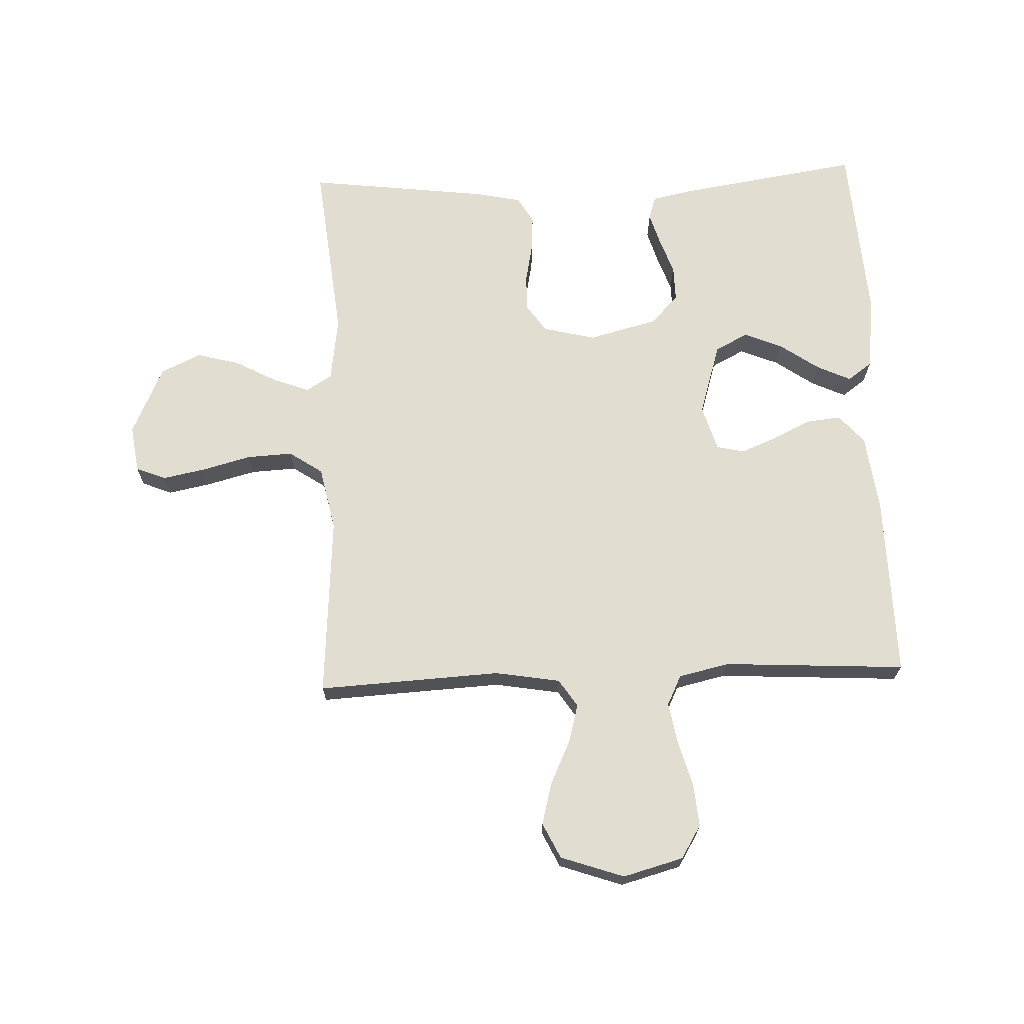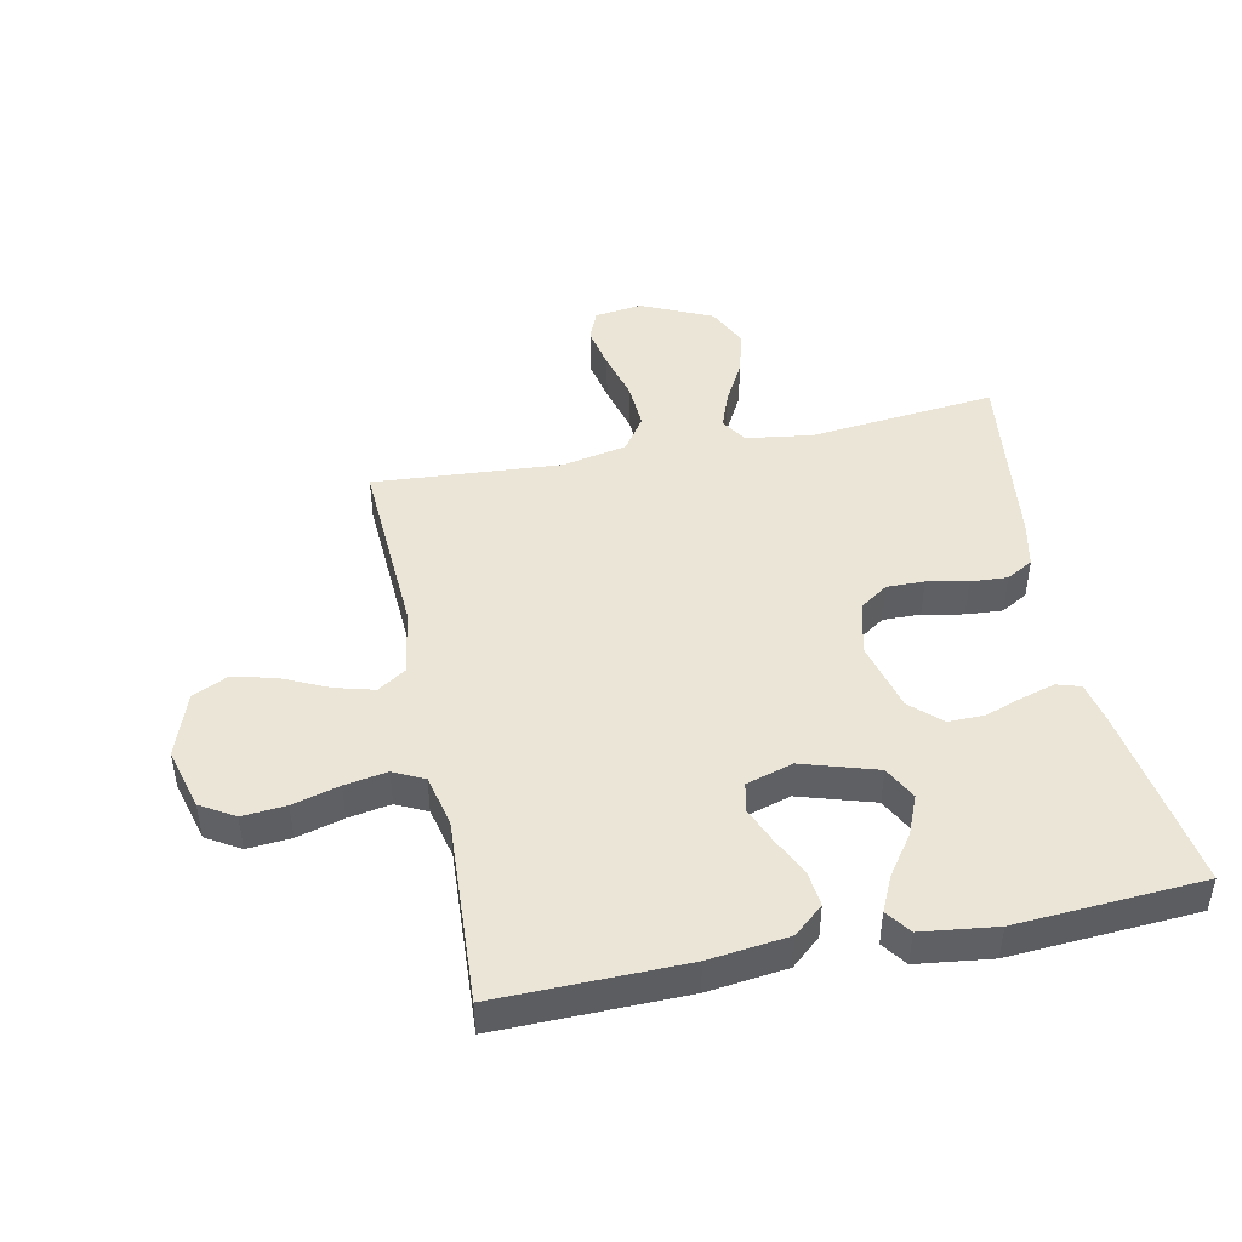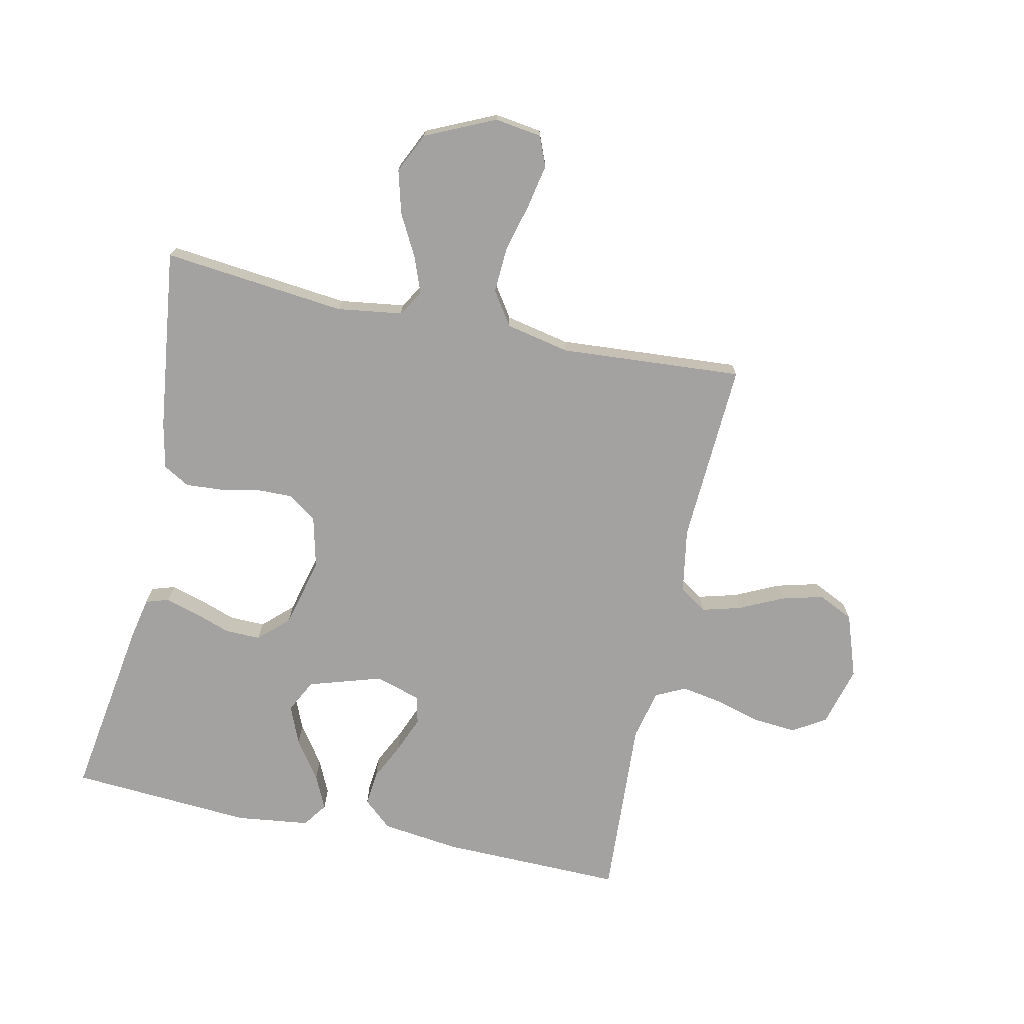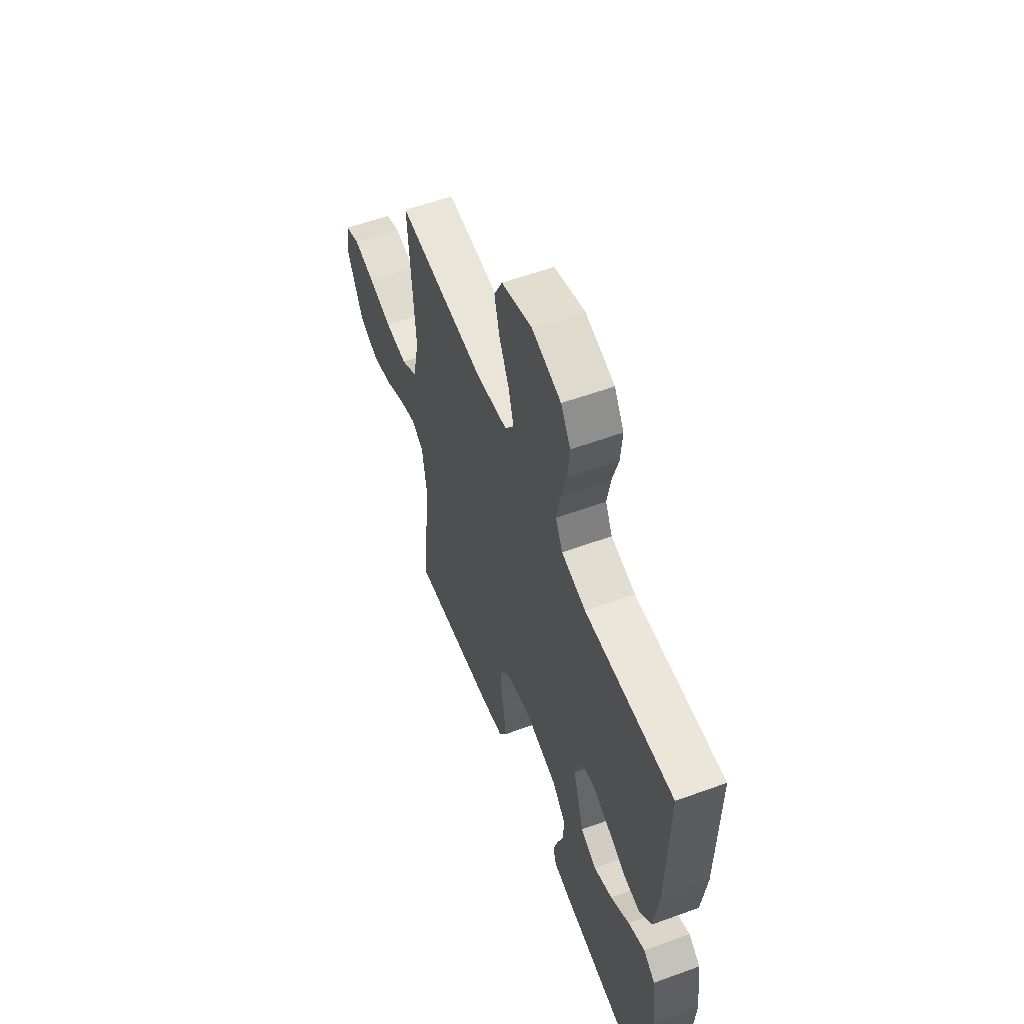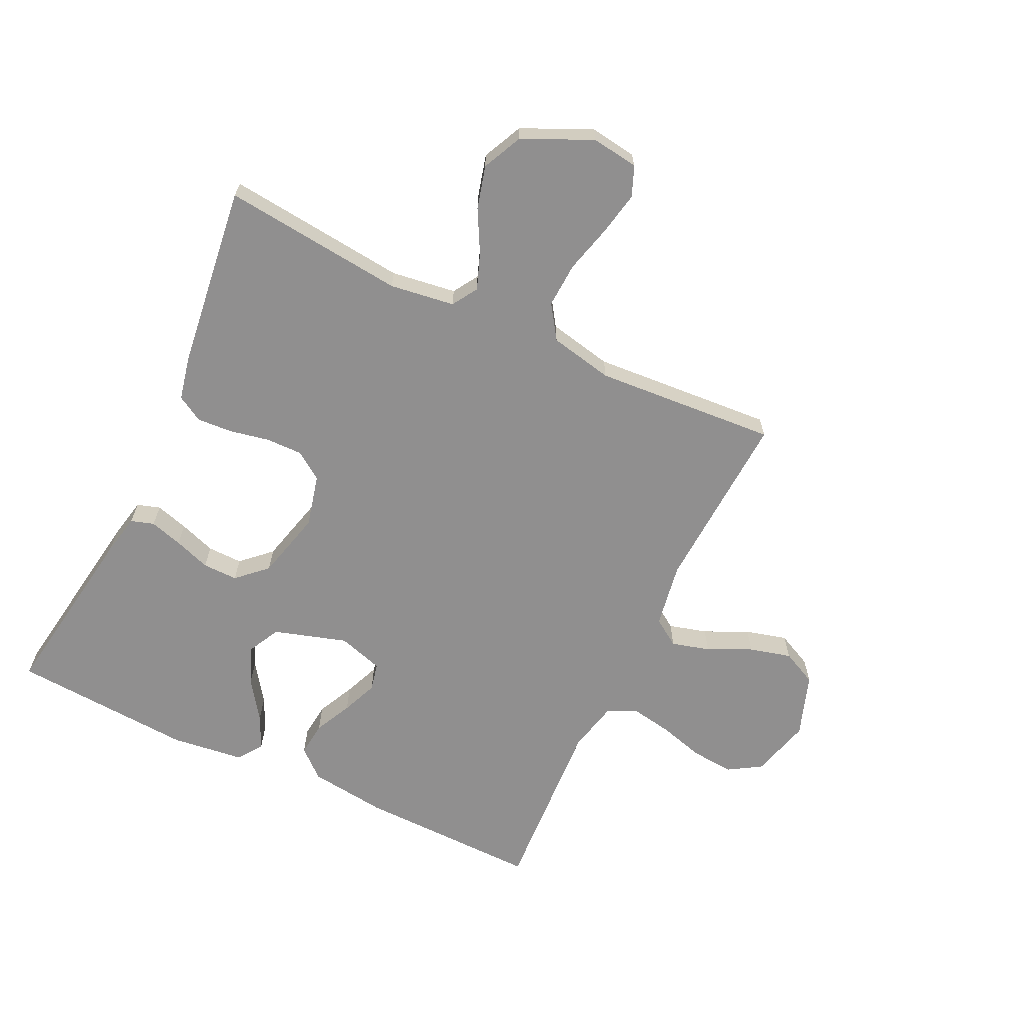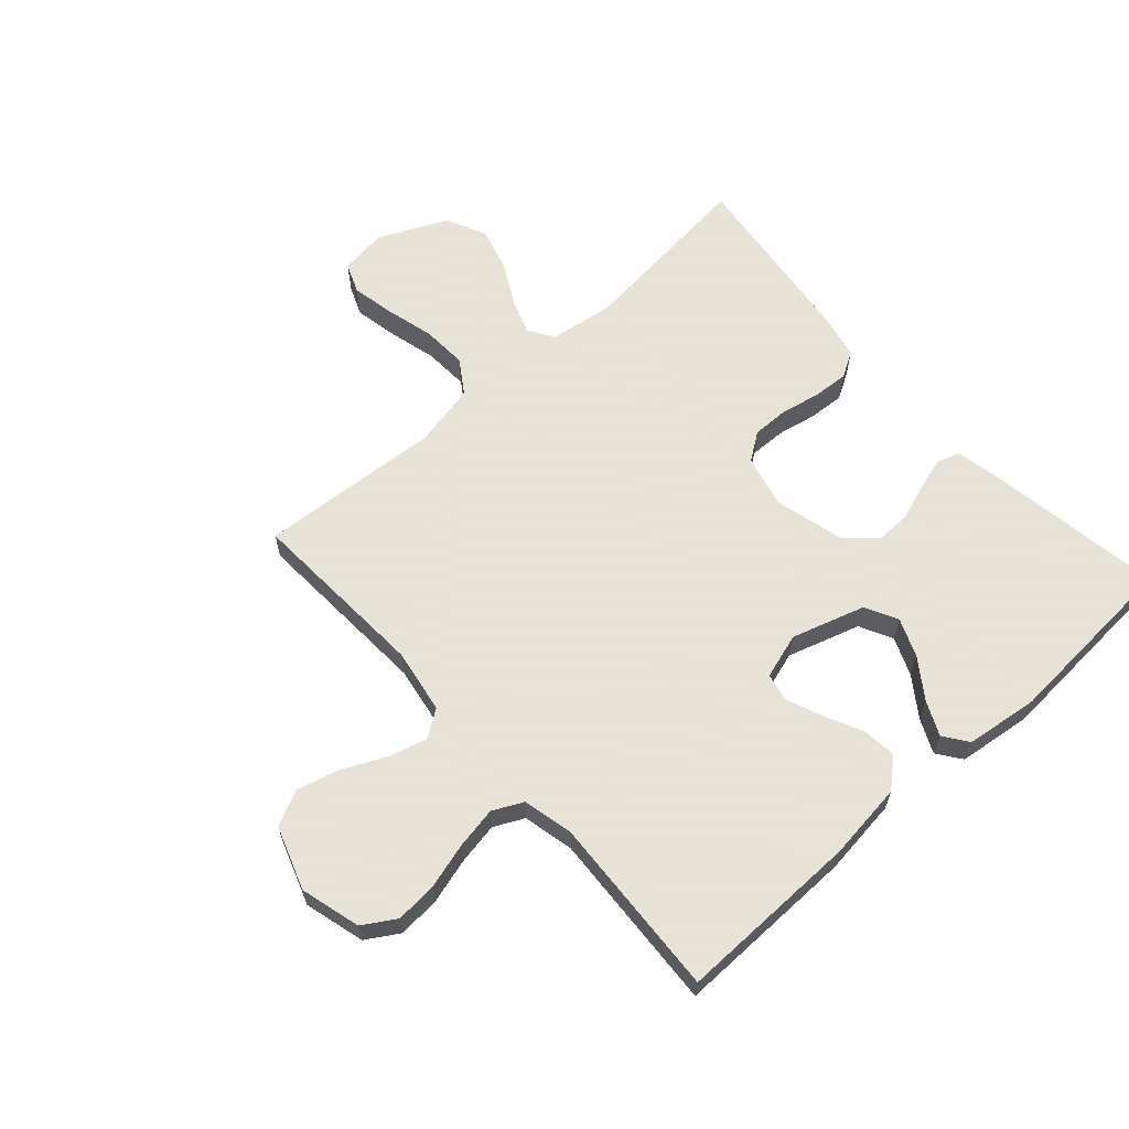
<metadata>
{"format":"obj","ext":"obj","renderer":"f3d","projection":"perspective","resolution":1024,"background":"white","views":[{"elev":68.6,"azim":-2.2,"up":"+Y"},{"elev":45.7,"azim":78.4,"up":"+Y"},{"elev":-72.7,"azim":-102.1,"up":"+Y"},{"elev":57.5,"azim":69.3,"up":"+Z"},{"elev":-65.4,"azim":-115.5,"up":"+Y"},{"elev":62.8,"azim":48.2,"up":"+Y"}]}
</metadata>
<code>
v 0.5 0.07 0.5
v 0.495 0.07 0.2
v 0.479 0.07 0.072
v 0.438 0.07 0.025
v 0.381 0.07 0.031
v 0.319 0.07 0.061
v 0.26 0.07 0.085
v 0.214 0.07 0.075
v 0.191 0.07 0
v 0.228 0.07 -0.12
v 0.282 0.07 -0.148
v 0.345 0.07 -0.122
v 0.409 0.07 -0.077
v 0.465 0.07 -0.051
v 0.505 0.07 -0.08
v 0.52 0.07 -0.2
v 0.5 0.07 -0.5
v 0.2 0.07 -0.454
v 0.133 0.07 -0.44
v 0.121 0.07 -0.402
v 0.137 0.07 -0.348
v 0.158 0.07 -0.288
v 0.159 0.07 -0.23
v 0.114 0.07 -0.182
v 0 0.07 -0.153
v -0.086 0.07 -0.174
v -0.118 0.07 -0.22
v -0.117 0.07 -0.28
v -0.104 0.07 -0.345
v -0.1 0.07 -0.404
v -0.125 0.07 -0.447
v -0.2 0.07 -0.463
v -0.5 0.07 -0.5
v -0.468 0.07 -0.2
v -0.483 0.07 -0.093
v -0.525 0.07 -0.067
v -0.584 0.07 -0.089
v -0.653 0.07 -0.126
v -0.724 0.07 -0.145
v -0.79 0.07 -0.114
v -0.842 0.07 0
v -0.831 0.07 0.077
v -0.782 0.07 0.097
v -0.711 0.07 0.083
v -0.631 0.07 0.062
v -0.556 0.07 0.058
v -0.501 0.07 0.095
v -0.479 0.07 0.2
v -0.5 0.07 0.5
v -0.2 0.07 0.484
v -0.093 0.07 0.502
v -0.063 0.07 0.547
v -0.08 0.07 0.61
v -0.114 0.07 0.682
v -0.132 0.07 0.751
v -0.104 0.07 0.809
v 0 0.07 0.845
v 0.099 0.07 0.818
v 0.132 0.07 0.764
v 0.126 0.07 0.694
v 0.105 0.07 0.619
v 0.093 0.07 0.551
v 0.117 0.07 0.502
v 0.2 0.07 0.483
v 0.5 0 0.5
v 0.495 0 0.2
v 0.479 0 0.072
v 0.438 0 0.025
v 0.381 0 0.031
v 0.319 0 0.061
v 0.26 0 0.085
v 0.214 0 0.075
v 0.191 0 0
v 0.228 0 -0.12
v 0.282 0 -0.148
v 0.345 0 -0.122
v 0.409 0 -0.077
v 0.465 0 -0.051
v 0.505 0 -0.08
v 0.52 0 -0.2
v 0.5 0 -0.5
v 0.2 0 -0.454
v 0.133 0 -0.44
v 0.121 0 -0.402
v 0.137 0 -0.348
v 0.158 0 -0.288
v 0.159 0 -0.23
v 0.114 0 -0.182
v 0 0 -0.153
v -0.086 0 -0.174
v -0.118 0 -0.22
v -0.117 0 -0.28
v -0.104 0 -0.345
v -0.1 0 -0.404
v -0.125 0 -0.447
v -0.2 0 -0.463
v -0.5 0 -0.5
v -0.468 0 -0.2
v -0.483 0 -0.093
v -0.525 0 -0.067
v -0.584 0 -0.089
v -0.653 0 -0.126
v -0.724 0 -0.145
v -0.79 0 -0.114
v -0.842 0 0
v -0.831 0 0.077
v -0.782 0 0.097
v -0.711 0 0.083
v -0.631 0 0.062
v -0.556 0 0.058
v -0.501 0 0.095
v -0.479 0 0.2
v -0.5 0 0.5
v -0.2 0 0.484
v -0.093 0 0.502
v -0.063 0 0.547
v -0.08 0 0.61
v -0.114 0 0.682
v -0.132 0 0.751
v -0.104 0 0.809
v 0 0 0.845
v 0.099 0 0.818
v 0.132 0 0.764
v 0.126 0 0.694
v 0.105 0 0.619
v 0.093 0 0.551
v 0.117 0 0.502
v 0.2 0 0.483
f 58 59 60 61
f 58 61 62
f 57 58 62
f 56 57 62
f 53 54 55 56
f 52 53 56 62
f 51 52 62 63
f 48 49 50
f 47 48 50 51
f 42 43 44 45
f 40 41 42 45
f 40 45 46
f 37 38 39 40
f 36 37 40 46
f 35 36 46 47
f 31 32 33 34
f 28 29 30 31
f 27 28 31 34
f 26 27 34 35
f 19 20 21 22
f 17 18 19 22
f 17 22 23
f 16 17 23 24
f 12 13 14 15
f 11 12 15 16
f 3 4 5 6
f 3 6 7
f 64 1 2 3
f 64 3 7
f 63 64 7 8
f 51 63 8 9
f 47 51 9 10
f 25 26 35 47
f 25 47 10 11
f 11 16 24 25
f 125 124 123 122
f 126 125 122
f 126 122 121
f 126 121 120
f 120 119 118 117
f 126 120 117 116
f 127 126 116 115
f 114 113 112
f 115 114 112 111
f 109 108 107 106
f 109 106 105 104
f 110 109 104
f 104 103 102 101
f 110 104 101 100
f 111 110 100 99
f 98 97 96 95
f 95 94 93 92
f 98 95 92 91
f 99 98 91 90
f 86 85 84 83
f 86 83 82 81
f 87 86 81
f 88 87 81 80
f 79 78 77 76
f 80 79 76 75
f 70 69 68 67
f 71 70 67
f 67 66 65 128
f 71 67 128
f 72 71 128 127
f 73 72 127 115
f 74 73 115 111
f 111 99 90 89
f 75 74 111 89
f 89 88 80 75
f 1 65 66 2
f 2 66 67 3
f 3 67 68 4
f 4 68 69 5
f 5 69 70 6
f 6 70 71 7
f 7 71 72 8
f 8 72 73 9
f 9 73 74 10
f 10 74 75 11
f 11 75 76 12
f 12 76 77 13
f 13 77 78 14
f 14 78 79 15
f 15 79 80 16
f 16 80 81 17
f 17 81 82 18
f 18 82 83 19
f 19 83 84 20
f 20 84 85 21
f 21 85 86 22
f 22 86 87 23
f 23 87 88 24
f 24 88 89 25
f 25 89 90 26
f 26 90 91 27
f 27 91 92 28
f 28 92 93 29
f 29 93 94 30
f 30 94 95 31
f 31 95 96 32
f 32 96 97 33
f 33 97 98 34
f 34 98 99 35
f 35 99 100 36
f 36 100 101 37
f 37 101 102 38
f 38 102 103 39
f 39 103 104 40
f 40 104 105 41
f 41 105 106 42
f 42 106 107 43
f 43 107 108 44
f 44 108 109 45
f 45 109 110 46
f 46 110 111 47
f 47 111 112 48
f 48 112 113 49
f 49 113 114 50
f 50 114 115 51
f 51 115 116 52
f 52 116 117 53
f 53 117 118 54
f 54 118 119 55
f 55 119 120 56
f 56 120 121 57
f 57 121 122 58
f 58 122 123 59
f 59 123 124 60
f 60 124 125 61
f 61 125 126 62
f 62 126 127 63
f 63 127 128 64
f 64 128 65 1

</code>
